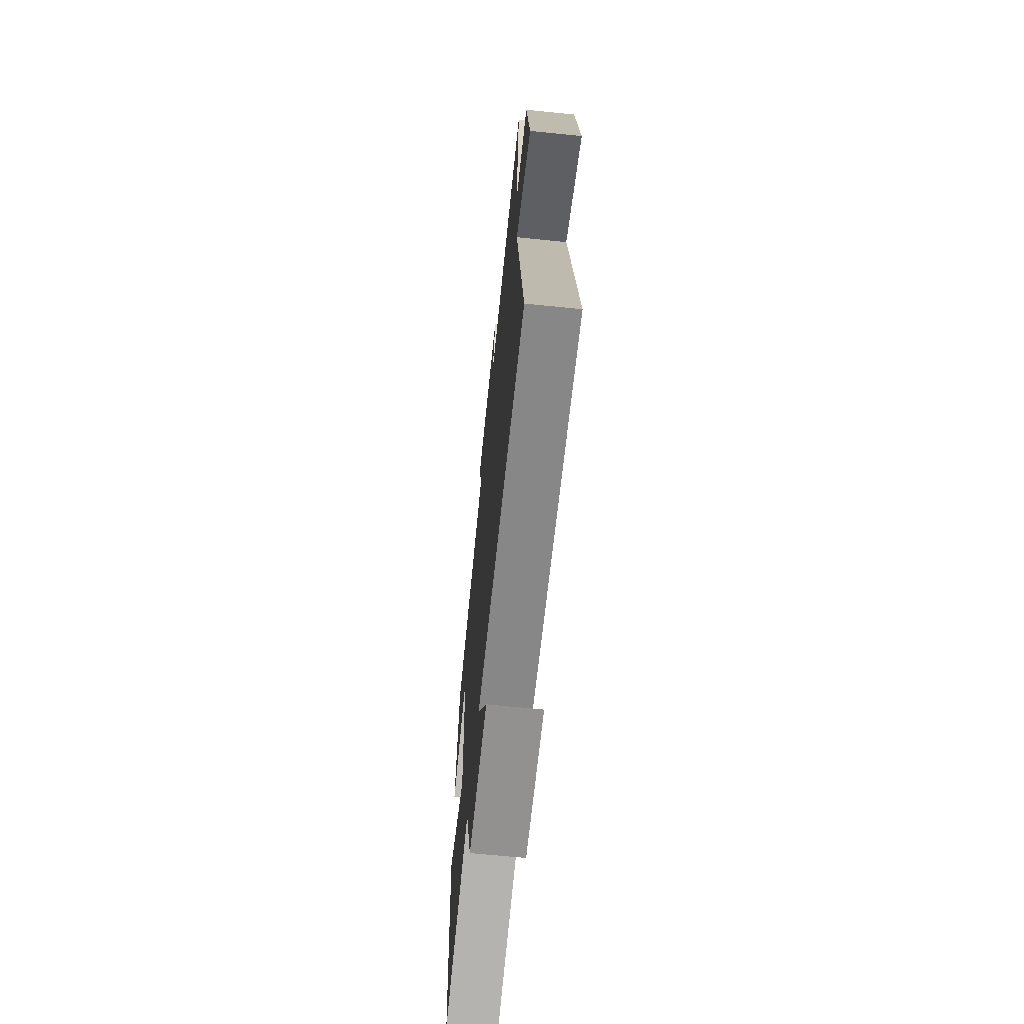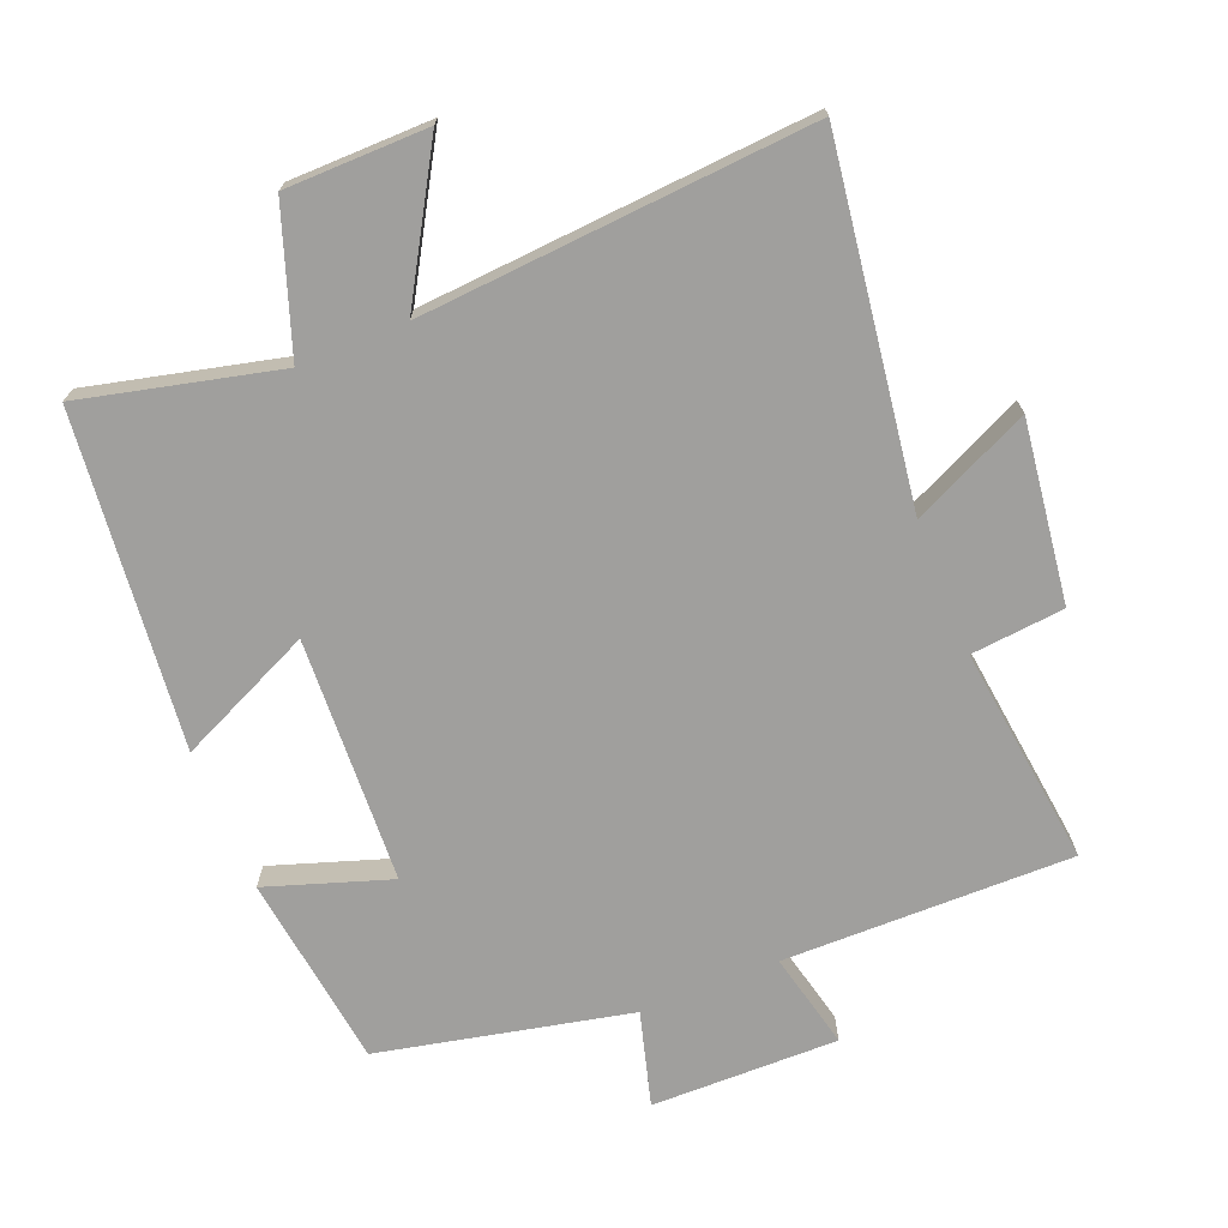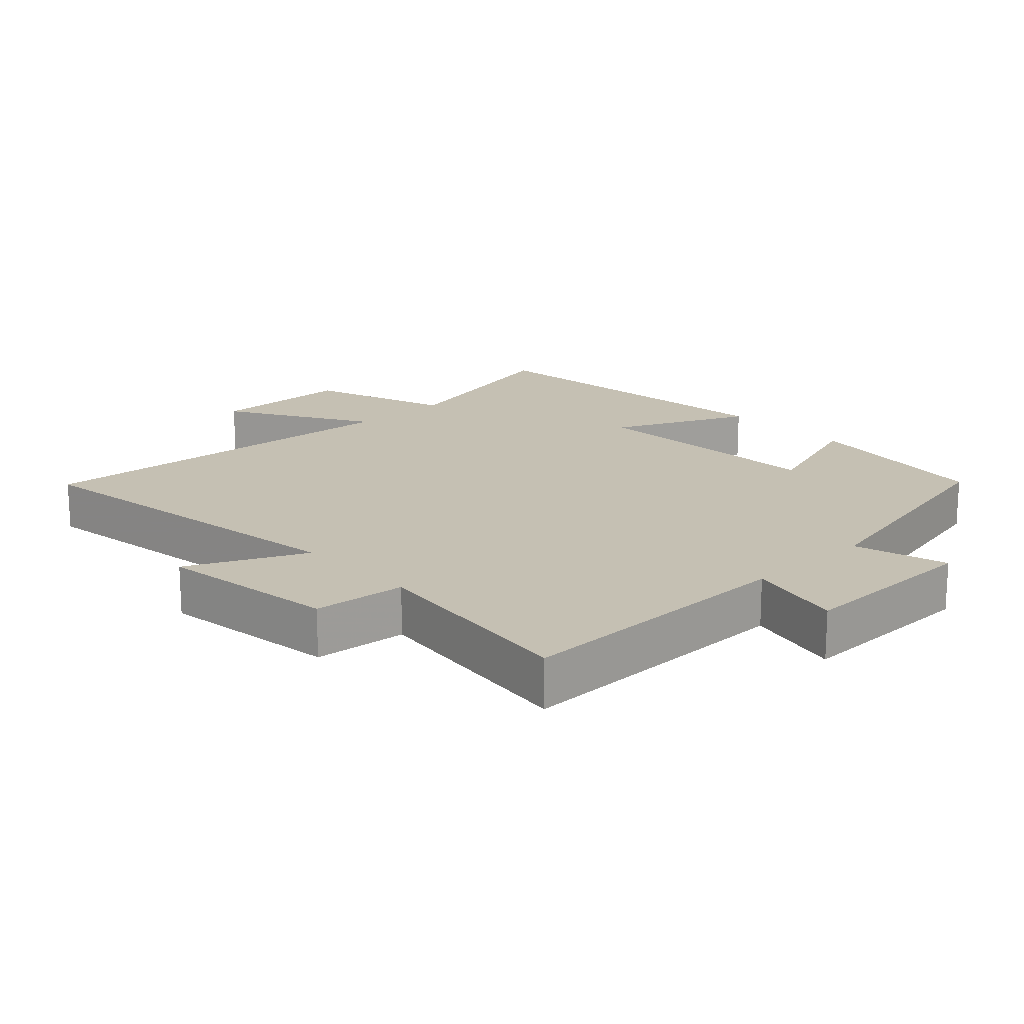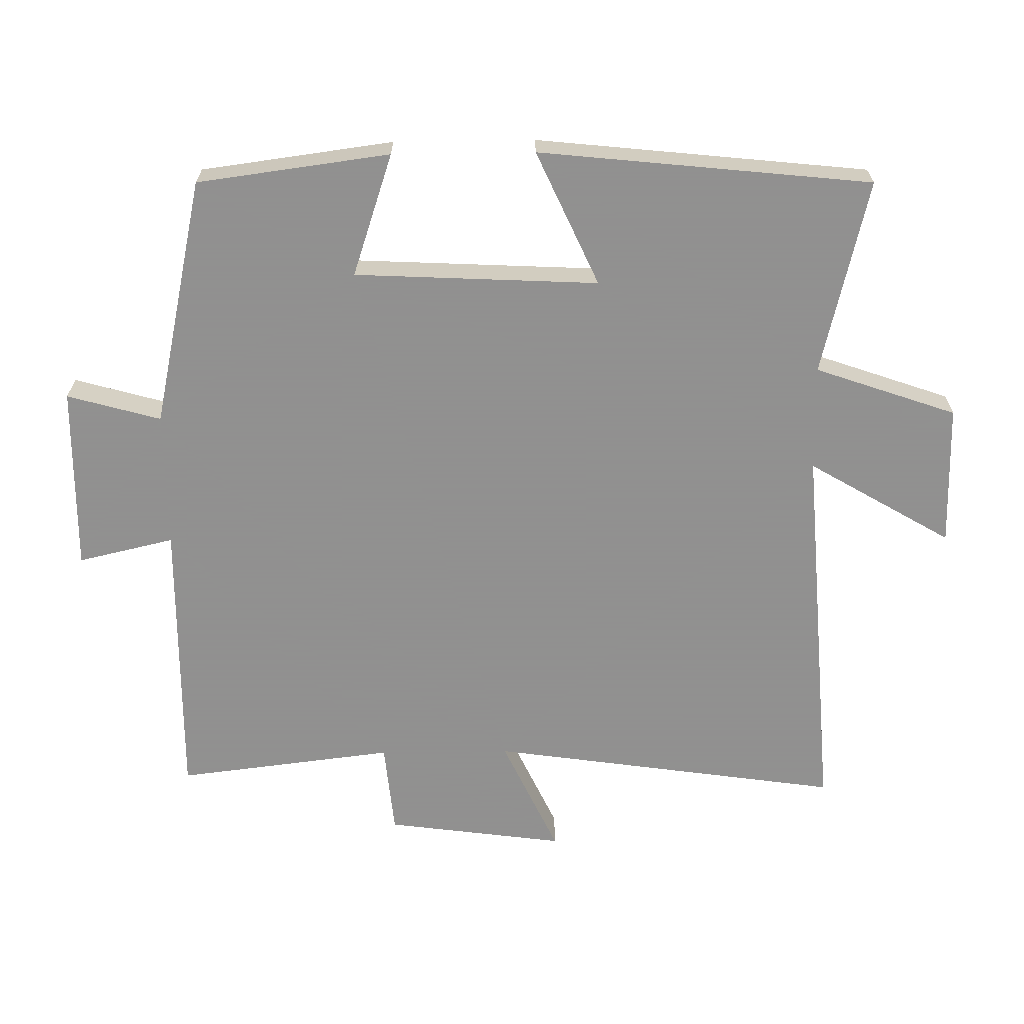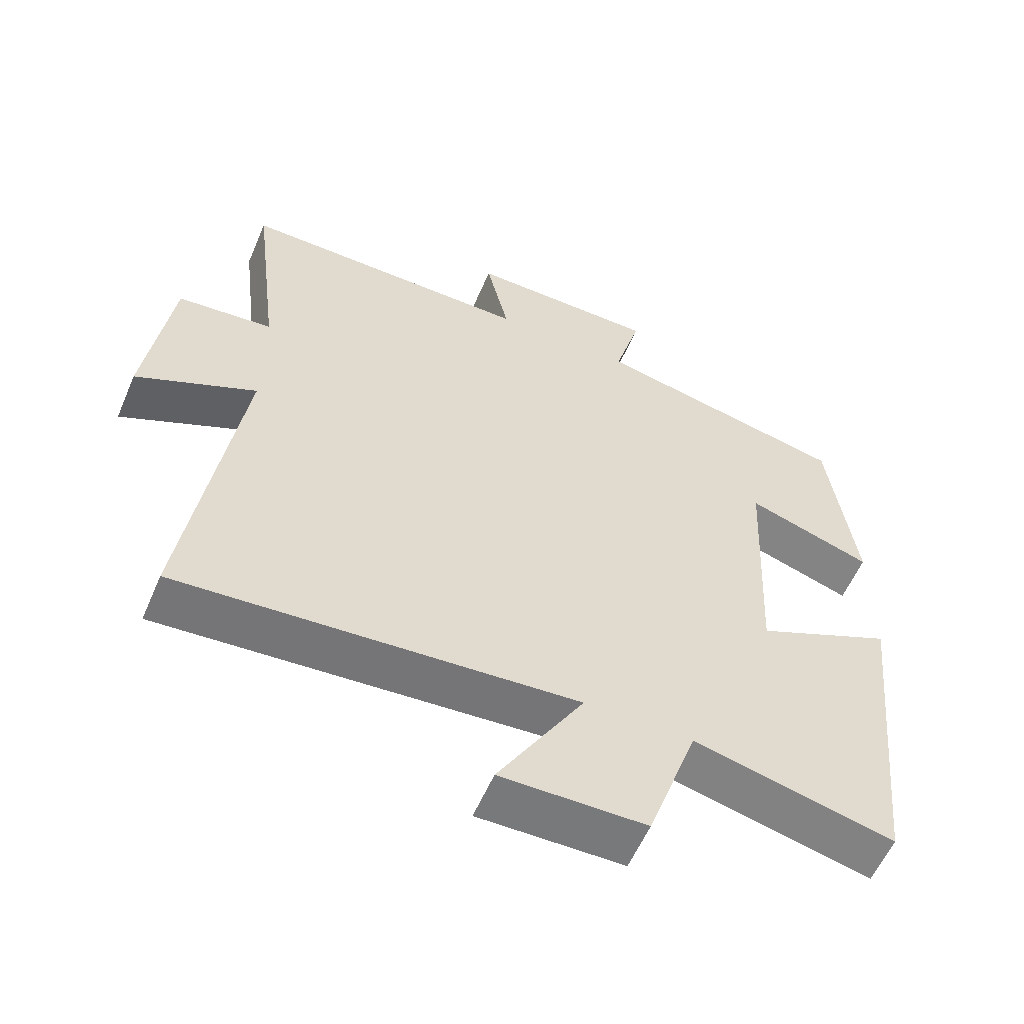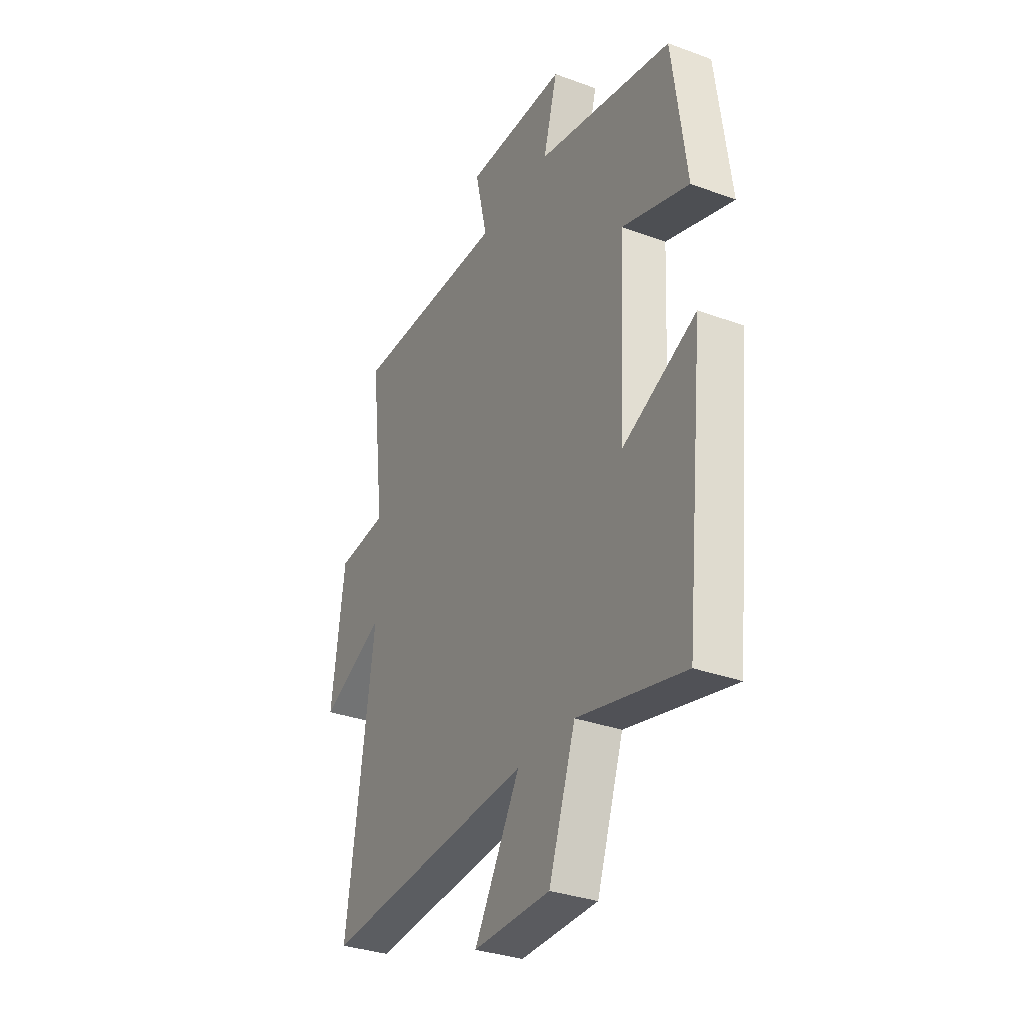
<metadata>
{"format":"obj","ext":"obj","renderer":"f3d","projection":"perspective","resolution":1024,"background":"white","views":[{"elev":-66.6,"azim":-95.8,"up":"+Z"},{"elev":-71.4,"azim":-157.9,"up":"+Y"},{"elev":18.1,"azim":-43.3,"up":"+Y"},{"elev":-65.8,"azim":90.8,"up":"+Y"},{"elev":-57.9,"azim":-23.1,"up":"+Z"},{"elev":-32.8,"azim":63.0,"up":"+Z"}]}
</metadata>
<code>
v -0.576 0.07 -0.541
v -0.5 0.07 -0.017
v -0.674 0.07 -0.098
v -0.638 0.07 0.168
v -0.5 0.07 0.181
v -0.539 0.07 0.505
v -0.112 0.07 0.5
v -0.145 0.07 0.643
v 0.131 0.07 0.639
v 0.092 0.07 0.5
v 0.462 0.07 0.419
v 0.5 0.07 0.133
v 0.318 0.07 0.194
v 0.3 0.07 -0.168
v 0.5 0.07 -0.077
v 0.448 0.07 -0.57
v 0.158 0.07 -0.5
v 0.085 0.07 -0.71
v -0.125 0.07 -0.712
v 0 0.07 -0.5
v -0.576 0 -0.541
v -0.5 0 -0.017
v -0.674 0 -0.098
v -0.638 0 0.168
v -0.5 0 0.181
v -0.539 0 0.505
v -0.112 0 0.5
v -0.145 0 0.643
v 0.131 0 0.639
v 0.092 0 0.5
v 0.462 0 0.419
v 0.5 0 0.133
v 0.318 0 0.194
v 0.3 0 -0.168
v 0.5 0 -0.077
v 0.448 0 -0.57
v 0.158 0 -0.5
v 0.085 0 -0.71
v -0.125 0 -0.712
v 0 0 -0.5
f 17 18 19 20
f 14 15 16 17
f 13 14 17 20
f 10 11 12 13
f 20 1 2
f 13 20 2
f 10 13 2
f 7 8 9 10
f 5 6 7
f 10 2 3
f 7 10 3
f 5 7 3
f 3 4 5
f 40 39 38 37
f 37 36 35 34
f 40 37 34 33
f 33 32 31 30
f 22 21 40
f 22 40 33
f 22 33 30
f 30 29 28 27
f 27 26 25
f 23 22 30
f 23 30 27
f 23 27 25
f 25 24 23
f 1 21 22 2
f 2 22 23 3
f 3 23 24 4
f 4 24 25 5
f 5 25 26 6
f 6 26 27 7
f 7 27 28 8
f 8 28 29 9
f 9 29 30 10
f 10 30 31 11
f 11 31 32 12
f 12 32 33 13
f 13 33 34 14
f 14 34 35 15
f 15 35 36 16
f 16 36 37 17
f 17 37 38 18
f 18 38 39 19
f 19 39 40 20
f 20 40 21 1

</code>
